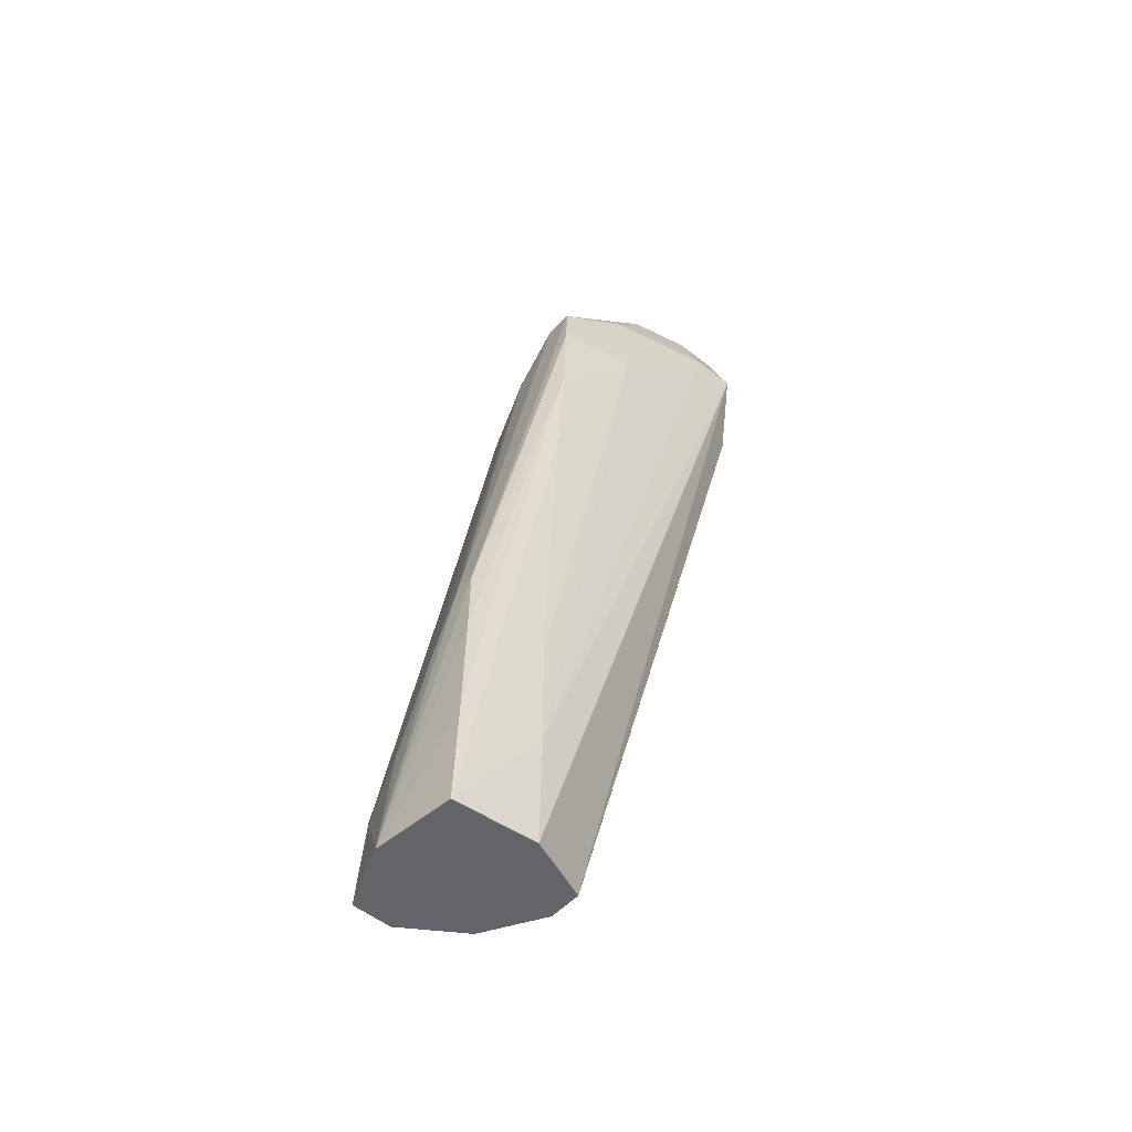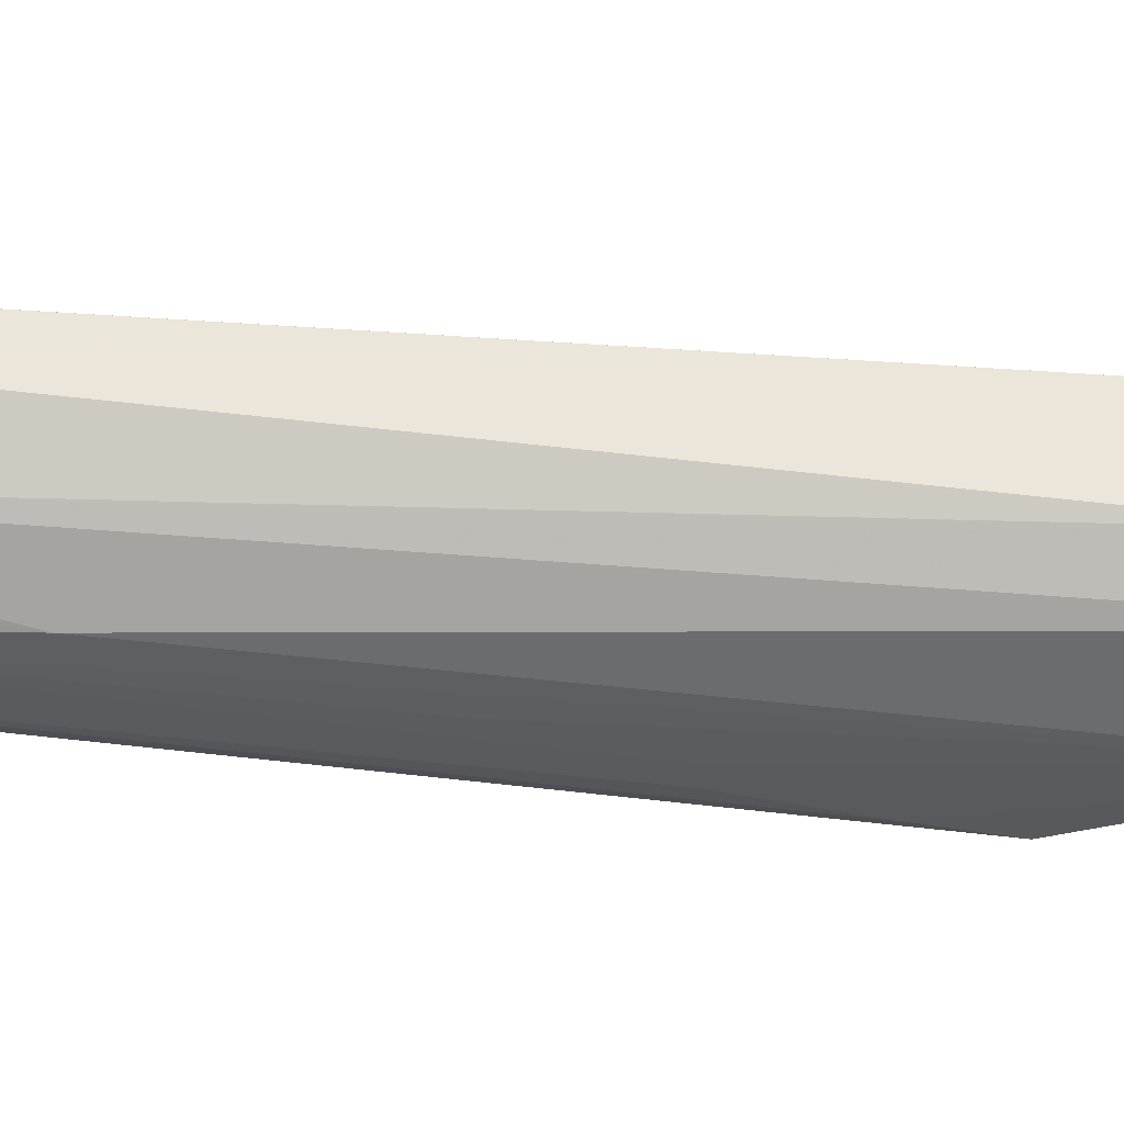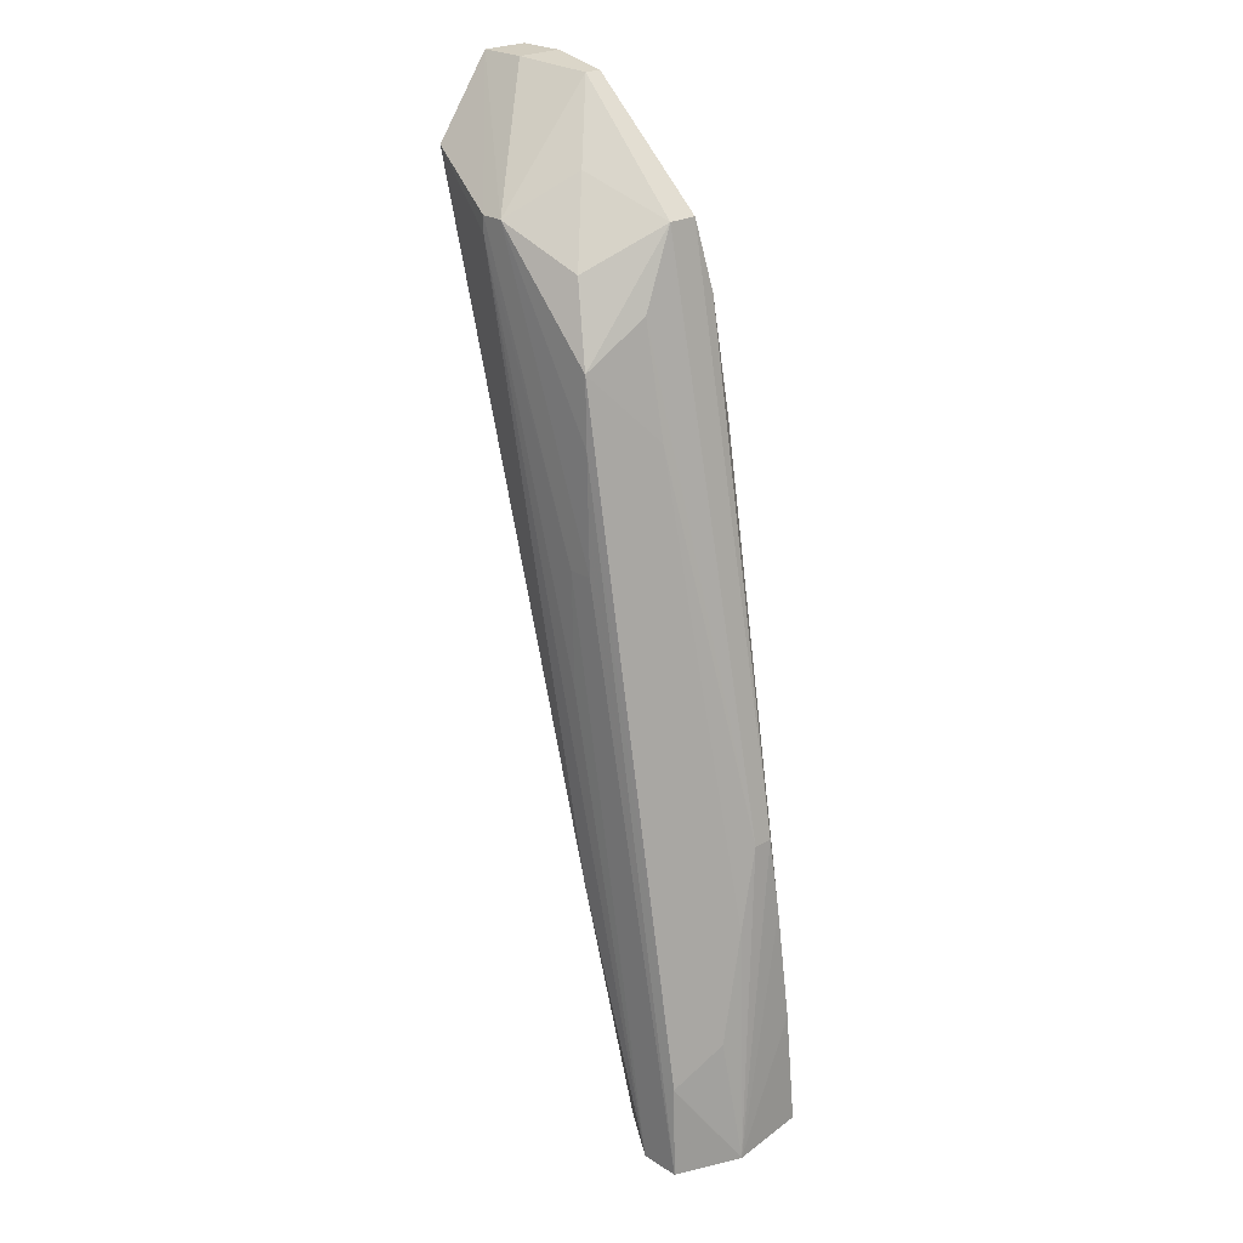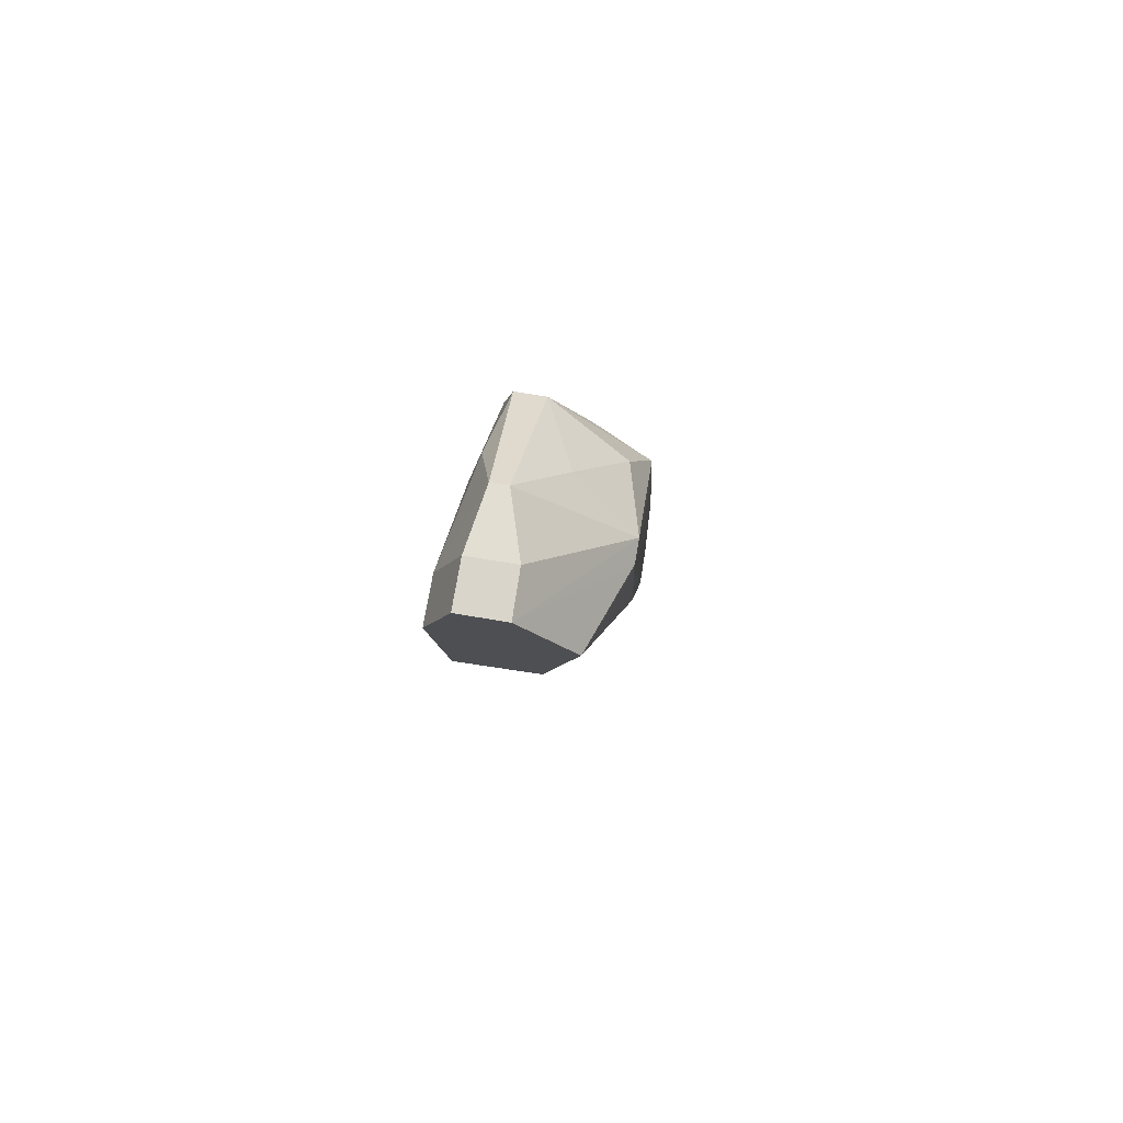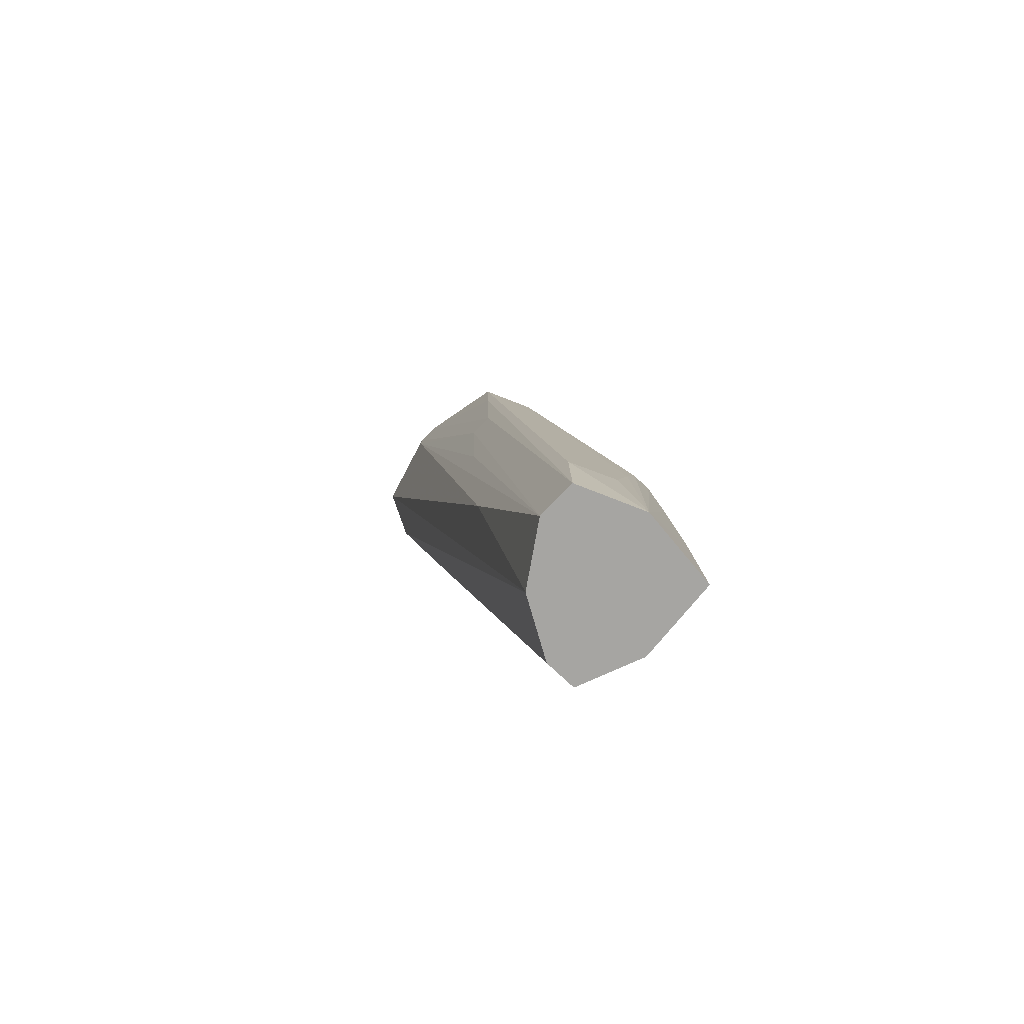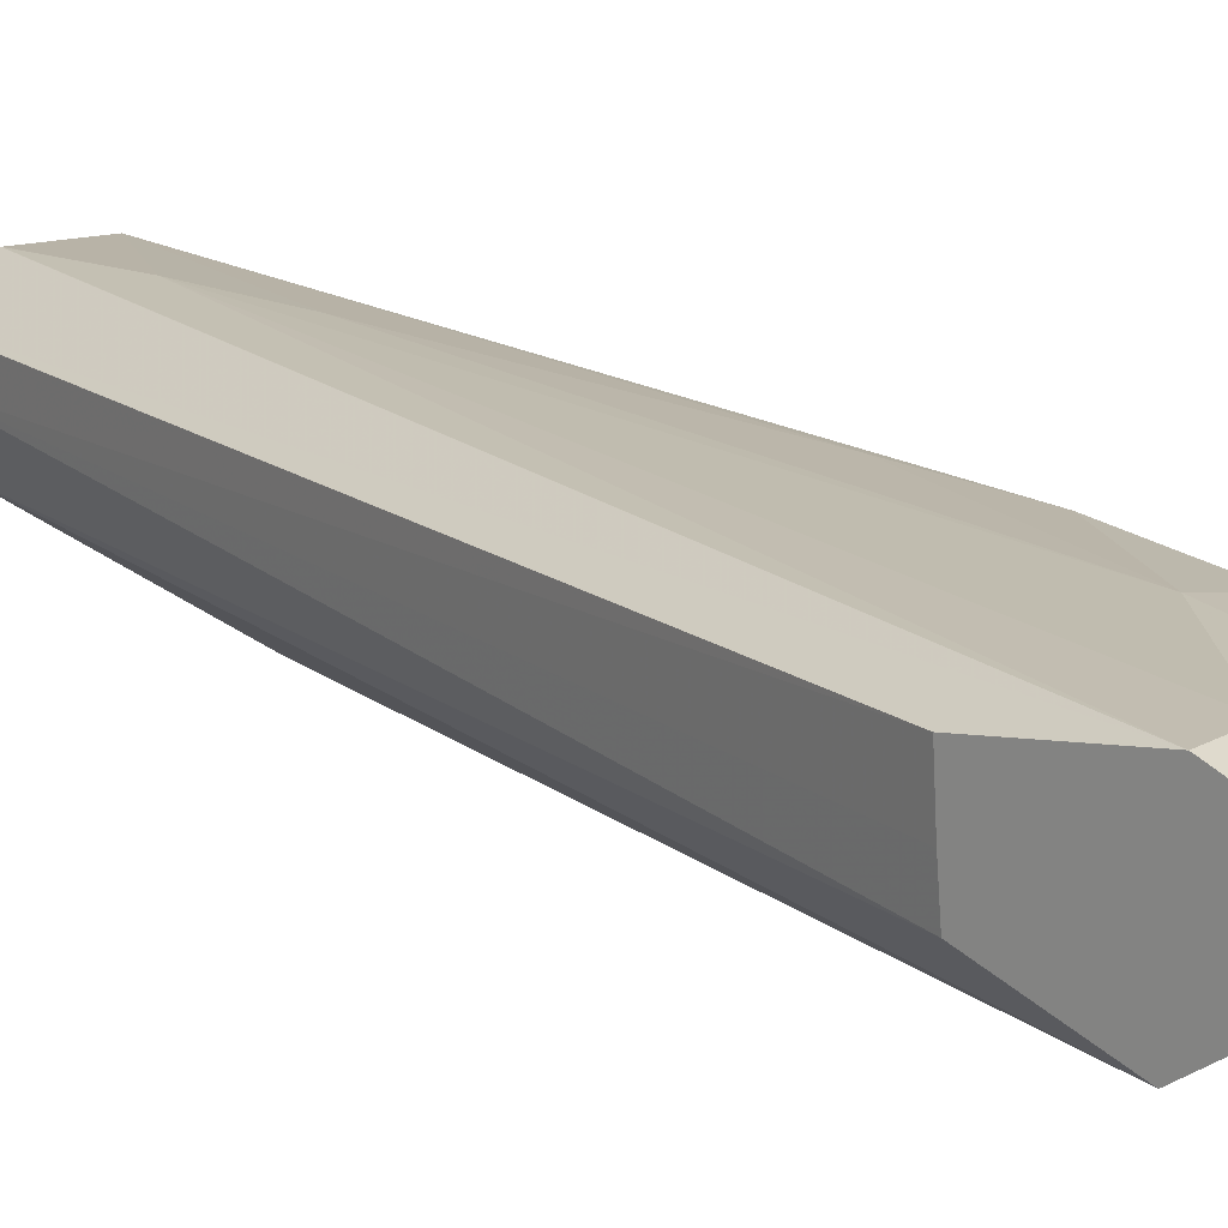
<metadata>
{"format":"obj","ext":"obj","renderer":"f3d","projection":"perspective","resolution":1024,"background":"white","views":[{"elev":-51.5,"azim":138.9,"up":"+Z"},{"elev":-32.8,"azim":-112.1,"up":"+Y"},{"elev":24.1,"azim":46.5,"up":"+Z"},{"elev":75.0,"azim":-80.6,"up":"+Z"},{"elev":-73.6,"azim":46.2,"up":"+Z"},{"elev":17.3,"azim":-48.7,"up":"+Y"}]}
</metadata>
<code>
v 0.1355 -0.02363 0.04919
v 0.1355 -0.02363 0.04926
v 0.1335 -0.02755 0.05508
v 0.1338 -0.02772 0.04919
v 0.1349 -0.01835 0.04919
v 0.1344 -0.01865 0.05663
v 0.1338 -0.01917 0.064
v 0.1334 -0.01964 0.06907
v 0.1334 -0.02091 0.06907
v 0.1338 -0.02242 0.064
v 0.1343 -0.02429 0.05718
v 0.1338 -0.02775 0.04926
v 0.1282 -0.02363 0.09349
v 0.1259 -0.02742 0.09779
v 0.1262 -0.02757 0.09349
v 0.1338 -0.02776 0.04919
v 0.1349 -0.01835 0.04926
v 0.1295 -0.01789 0.04919
v 0.1295 -0.01769 0.05663
v 0.1295 -0.01773 0.064
v 0.1283 -0.01792 0.08612
v 0.1278 -0.01805 0.09349
v 0.127 -0.01867 0.1009
v 0.1262 -0.01943 0.1052
v 0.1262 -0.02133 0.1052
v 0.1268 -0.02373 0.1005
v 0.1241 -0.02625 0.1027
v 0.1192 -0.02745 0.1051
v 0.1265 -0.02771 0.08612
v 0.1313 -0.02776 0.04919
v 0.1295 -0.01789 0.04919
v 0.1295 -0.01789 0.04926
v 0.1118 -0.01729 0.1082
v 0.1147 -0.01731 0.1082
v 0.1221 -0.01752 0.1009
v 0.1216 -0.01862 0.1079
v 0.1188 -0.01963 0.1122
v 0.1188 -0.02071 0.1122
v 0.1215 -0.02348 0.1076
v 0.1147 -0.02197 0.1127
v 0.1118 -0.02202 0.1127
v 0.1178 -0.02745 0.1051
v 0.125 -0.02771 0.08612
v 0.1256 -0.02744 0.06582
v 0.1276 -0.02531 0.04919
v 0.1252 -0.02769 0.07875
v 0.1178 -0.02745 0.104
v 0.1255 -0.01948 0.04919
v 0.1118 -0.01845 0.1011
v 0.1118 -0.019 0.1127
v 0.1147 -0.01901 0.1127
v 0.1118 -0.02551 0.1078
v 0.1276 -0.02527 0.04919
v 0.1118 -0.02345 0.1015
v 0.1254 -0.0195 0.04919
v 0.1254 -0.01949 0.04926
v 0.1118 -0.02126 0.1013
v 0.1254 -0.02159 0.04919
f 1 2 3
f 1 3 4
f 1 4 16
f 1 16 30
f 1 30 45
f 1 45 53
f 1 53 58
f 1 58 55
f 1 55 48
f 1 48 31
f 1 31 18
f 1 18 5
f 1 5 6
f 1 6 7
f 1 7 8
f 1 8 2
f 2 8 9
f 2 9 10
f 2 10 11
f 2 11 3
f 3 12 4
f 3 11 10
f 3 10 13
f 3 13 14
f 3 14 15
f 3 15 12
f 4 12 16
f 5 17 6
f 5 18 19
f 5 19 20
f 5 20 21
f 5 21 17
f 6 17 22
f 6 22 7
f 7 22 8
f 8 22 23
f 8 23 24
f 8 24 25
f 8 25 9
f 9 25 26
f 9 26 13
f 9 13 10
f 12 15 16
f 13 26 14
f 14 26 25
f 14 25 27
f 14 27 28
f 14 28 15
f 15 28 29
f 15 29 16
f 16 29 43
f 16 43 30
f 17 21 22
f 18 31 32
f 18 32 19
f 19 32 33
f 19 33 34
f 19 34 35
f 19 35 20
f 20 35 21
f 21 35 22
f 22 35 23
f 23 35 36
f 23 36 24
f 24 36 37
f 24 37 38
f 24 38 25
f 25 38 39
f 25 39 27
f 27 39 28
f 28 39 38
f 28 38 40
f 28 40 41
f 28 41 42
f 28 42 43
f 28 43 29
f 30 44 45
f 30 43 46
f 30 46 47
f 30 47 44
f 31 48 33
f 31 33 32
f 33 49 57
f 33 57 54
f 33 54 52
f 33 52 41
f 33 41 50
f 33 50 51
f 33 51 34
f 33 48 49
f 34 51 37
f 34 37 36
f 34 36 35
f 37 51 40
f 37 40 38
f 40 51 50
f 40 50 41
f 41 52 42
f 42 52 47
f 42 47 43
f 43 47 46
f 44 47 52
f 44 52 45
f 45 52 54
f 45 54 53
f 48 55 56
f 48 56 49
f 49 56 55
f 49 55 58
f 49 58 57
f 53 54 58
f 54 57 58

</code>
